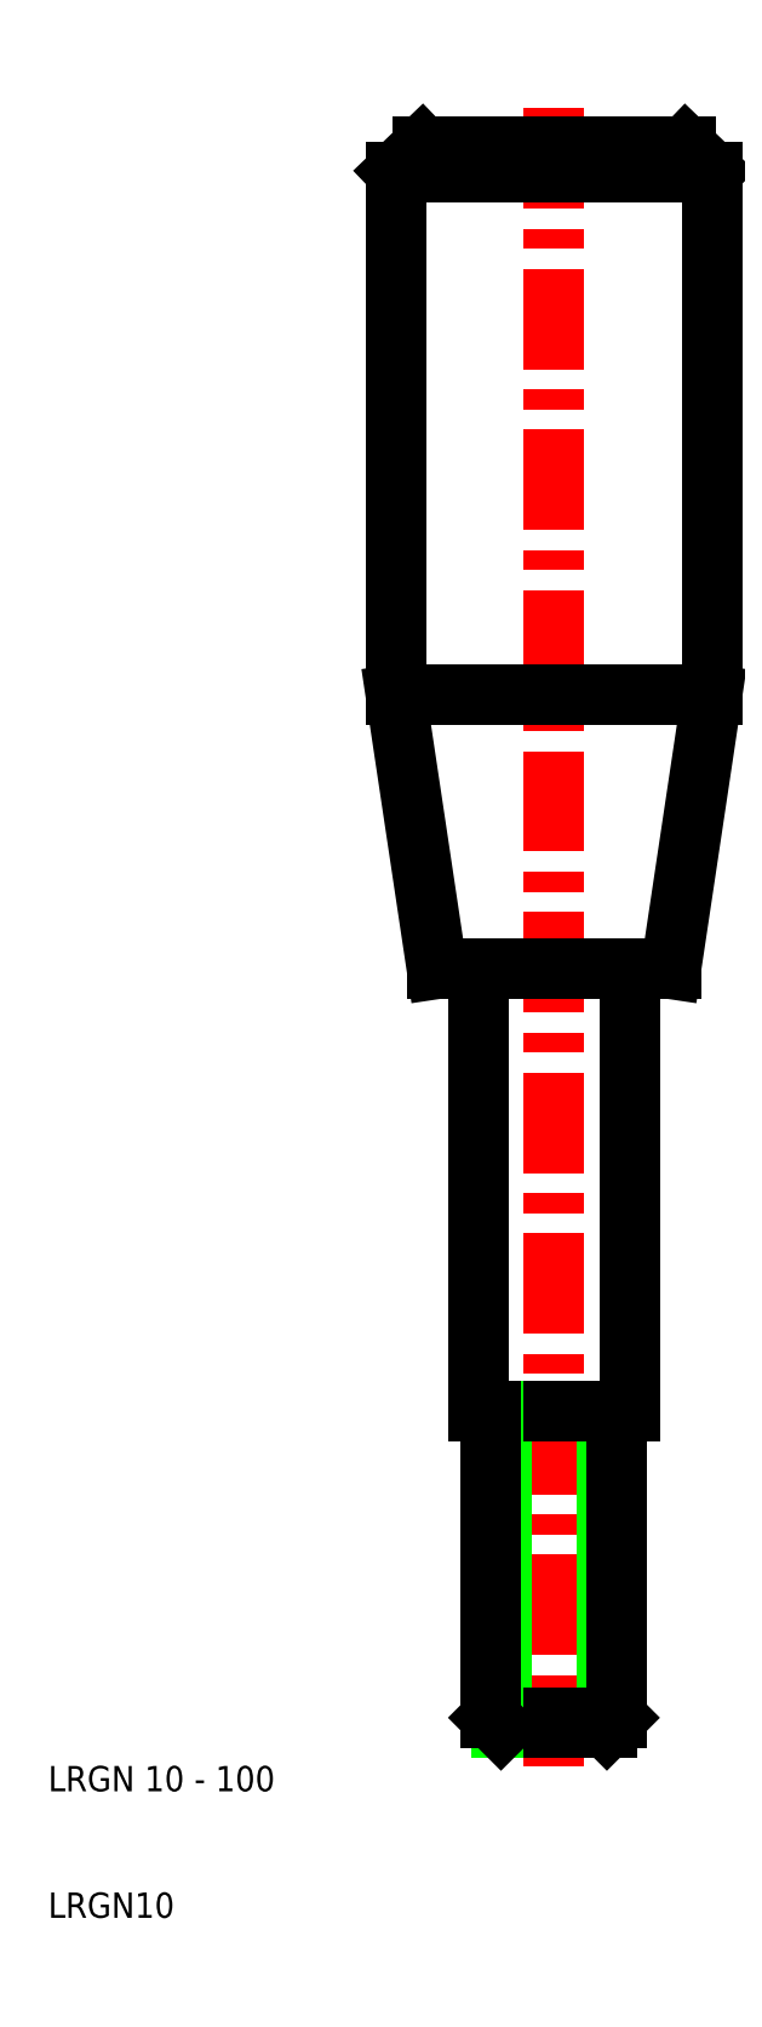
<metadata>
{"format":"dxf","ext":"dxf","renderer":"ezdxf+matplotlib","layout":"modelspace","background":"white","min_lineweight":24,"dpi":150}
</metadata>
<code>
0
SECTION
2
ENTITIES
0
LINE
8
CENTER
10
50
20
153
30
0
11
50
21
22
31
0
0
LINE
8
0
10
37.5
20
148
30
0
11
39.58
21
150
31
0
0
LINE
8
0
10
62.5
20
148
30
0
11
60.42
21
150
31
0
0
LINE
8
0
10
44
20
85
30
0
11
44
21
50
31
0
0
LINE
8
0
10
56
20
85
30
0
11
56
21
50
31
0
0
TEXT
8
0
10
10
20
10
30
0
40
2
1
LRGN10
0
TEXT
8
0
10
10
20
20
30
0
40
2
1
LRGN 10 - 100
0
LINE
8
0
10
45
20
25.81
30
0
11
50
21
25.81
31
0
0
LINE
8
0
10
45.81
20
25
30
0
11
50
21
25
31
0
0
LINE
8
0
10
45
20
50
30
0
11
50
21
50
31
0
0
LINE
8
0
10
45.81
20
50
30
0
11
45.81
21
25
31
0
0
LINE
8
0
10
45
20
50
30
0
11
45
21
25.81
31
0
0
LINE
8
0
10
45
20
25.81
30
0
11
45.81
21
25
31
0
0
LINE
8
0
10
44
20
50
30
0
11
45
21
50
31
0
0
LINE
8
0
10
54.19
20
50
30
0
11
54.19
21
25
31
0
0
LINE
8
0
10
55
20
50
30
0
11
55
21
25.81
31
0
0
LINE
8
0
10
54.19
20
25
30
0
11
50
21
25
31
0
0
LINE
8
0
10
55
20
25.81
30
0
11
50
21
25.81
31
0
0
LINE
8
0
10
55
20
25.81
30
0
11
54.19
21
25
31
0
0
LINE
8
0
10
55
20
50
30
0
11
50
21
50
31
0
0
LINE
8
0
10
56
20
50
30
0
11
55
21
50
31
0
0
LINE
8
0
10
40.75
20
85
30
0
11
37.5
21
106.7
31
0
0
LINE
8
0
10
59.25
20
85
30
0
11
62.5
21
106.7
31
0
0
LINE
8
0
10
44
20
85
30
0
11
50
21
85
31
0
0
LINE
8
0
10
40.75
20
85
30
0
11
44
21
85
31
0
0
LINE
8
0
10
56
20
85
30
0
11
50
21
85
31
0
0
LINE
8
0
10
59.25
20
85
30
0
11
56
21
85
31
0
0
LINE
8
0
10
37.5
20
106.7
30
0
11
50
21
106.7
31
0
0
LINE
8
0
10
37.5
20
148
30
0
11
50
21
148
31
0
0
LINE
8
0
10
37.5
20
106.7
30
0
11
37.5
21
148
31
0
0
LINE
8
0
10
62.5
20
106.7
30
0
11
62.5
21
148
31
0
0
LINE
8
0
10
62.5
20
106.7
30
0
11
50
21
106.7
31
0
0
LINE
8
0
10
62.5
20
148
30
0
11
50
21
148
31
0
0
LINE
8
0
10
39.58
20
150
30
0
11
50
21
150
31
0
0
LINE
8
0
10
60.42
20
150
30
0
11
50
21
150
31
0
0
ENDSEC
0
EOF

</code>
